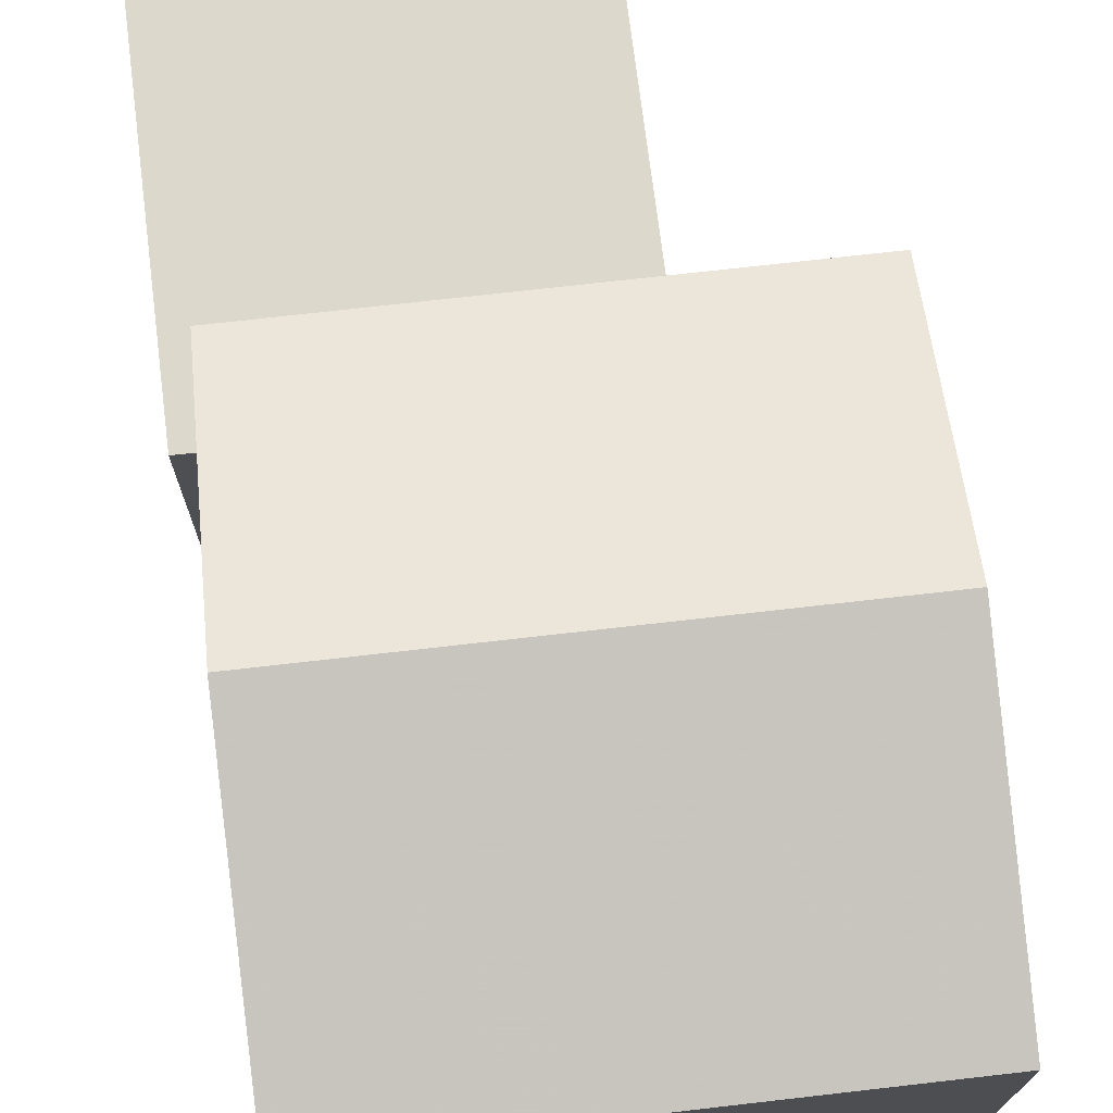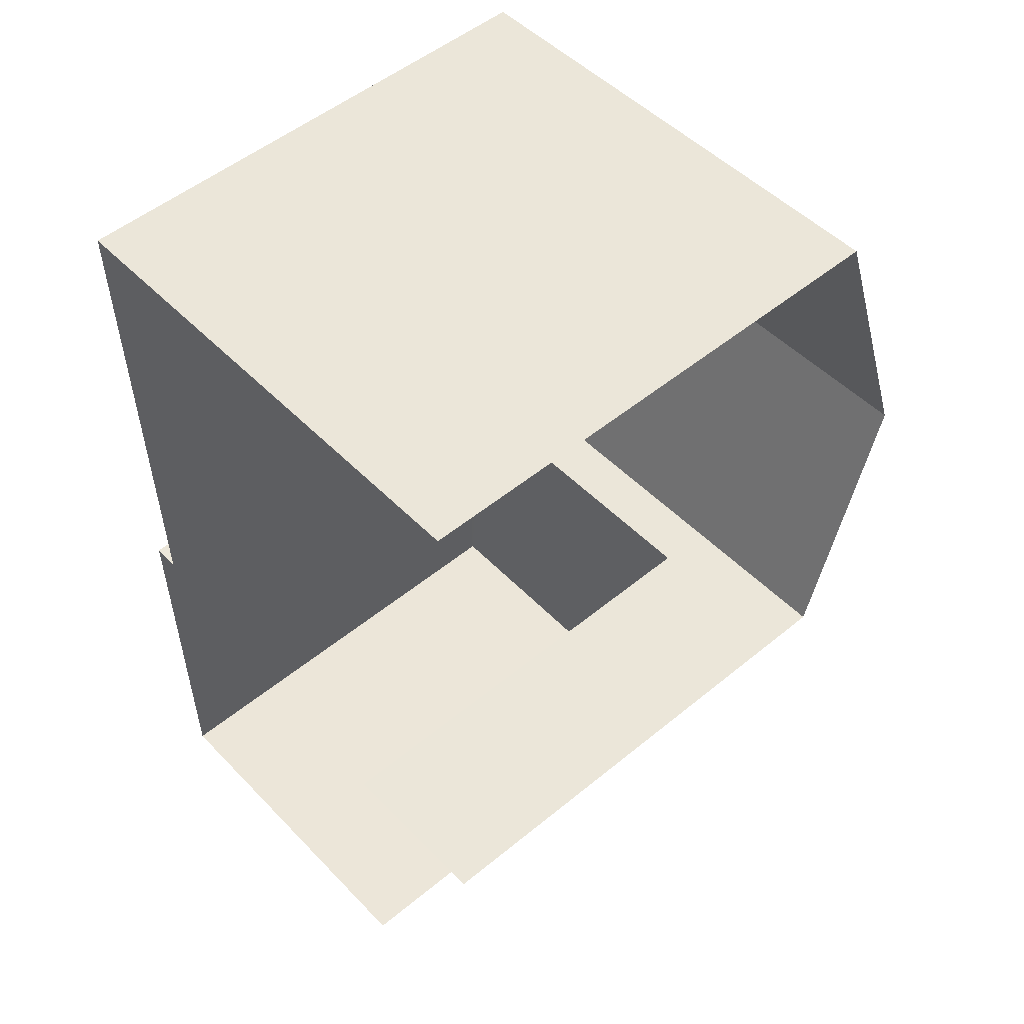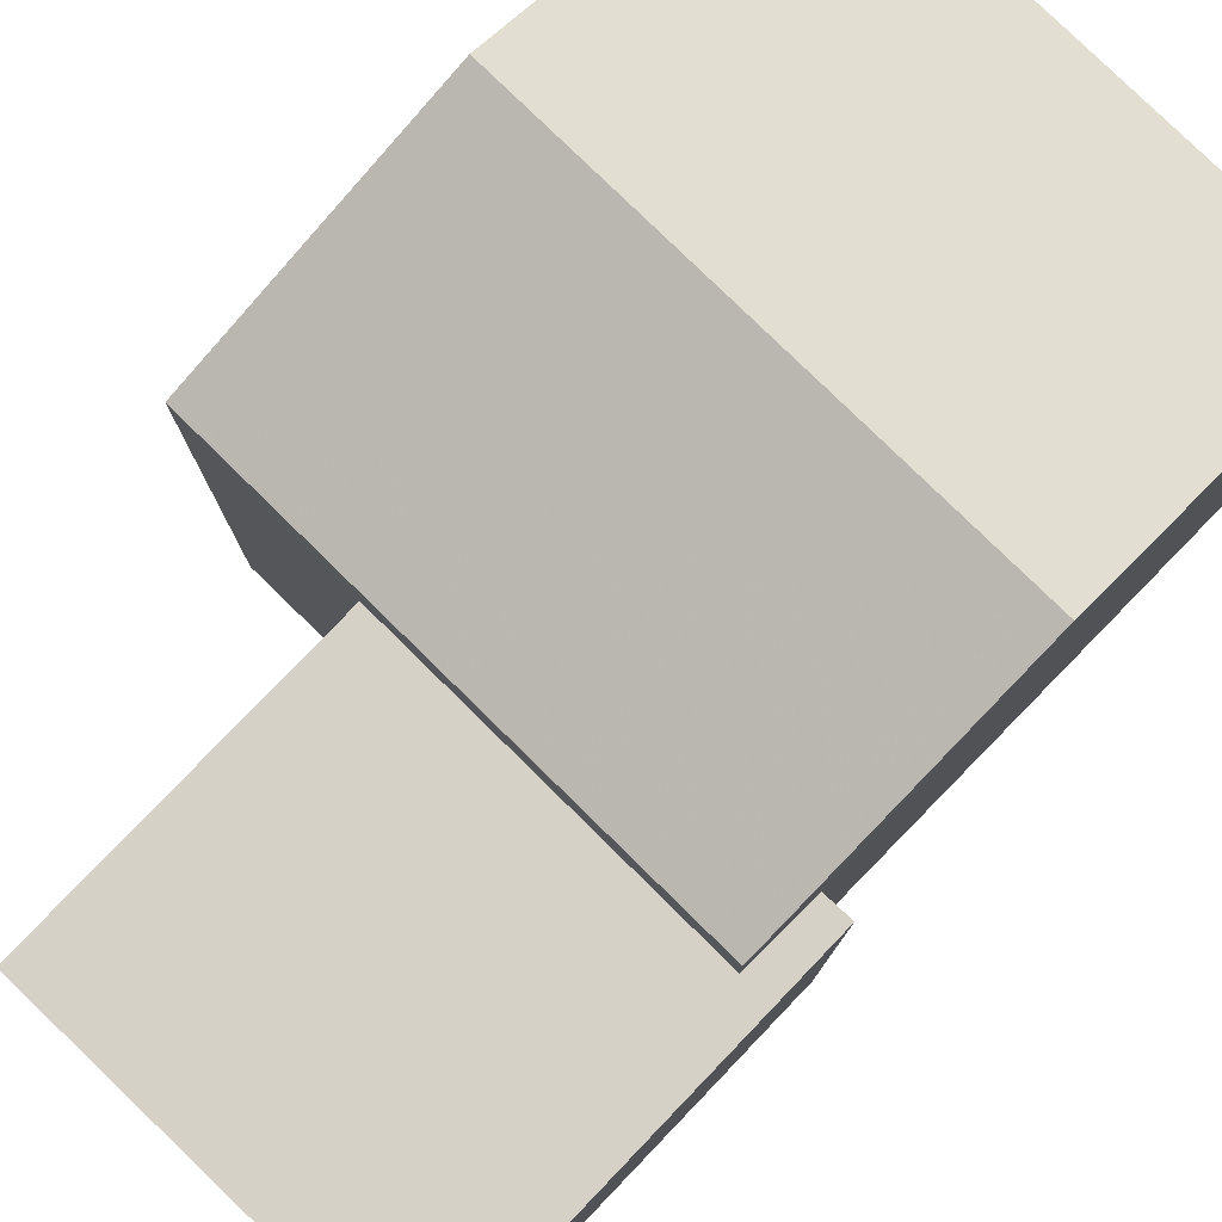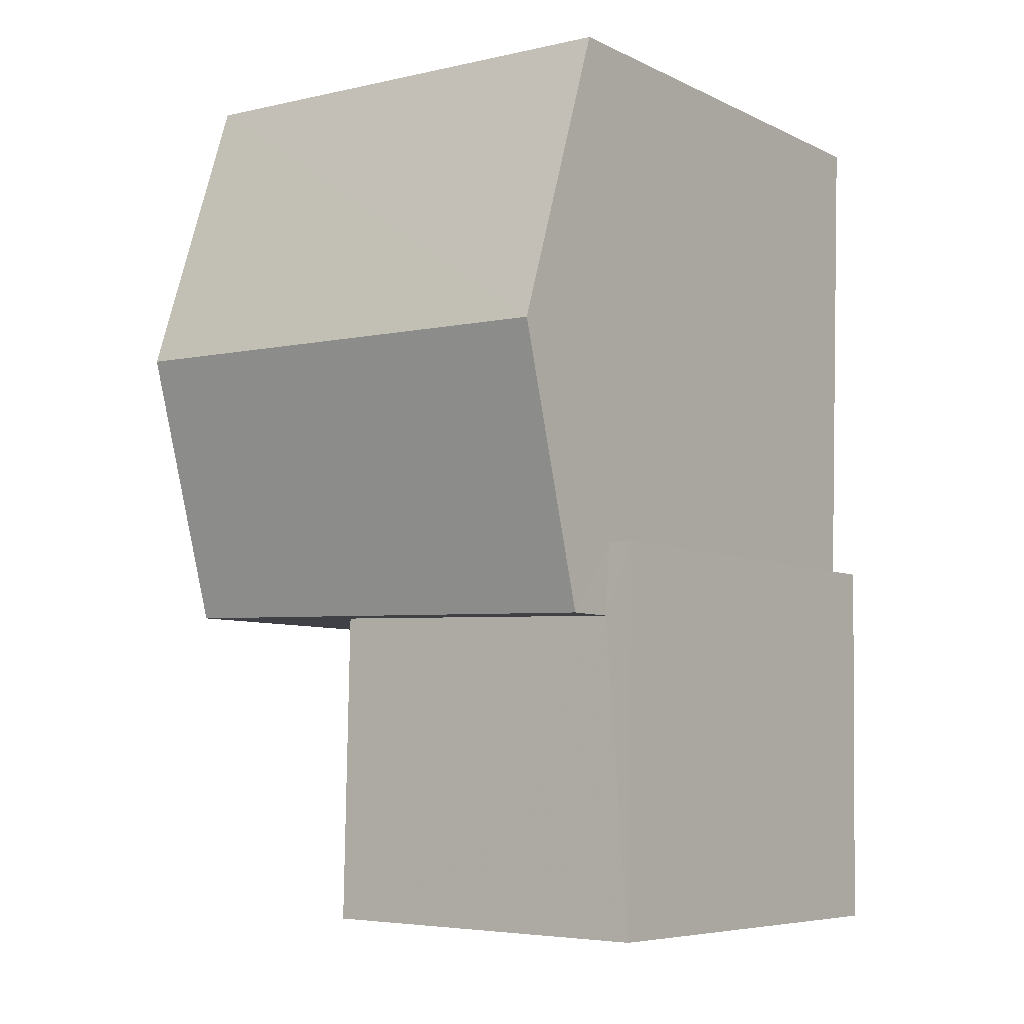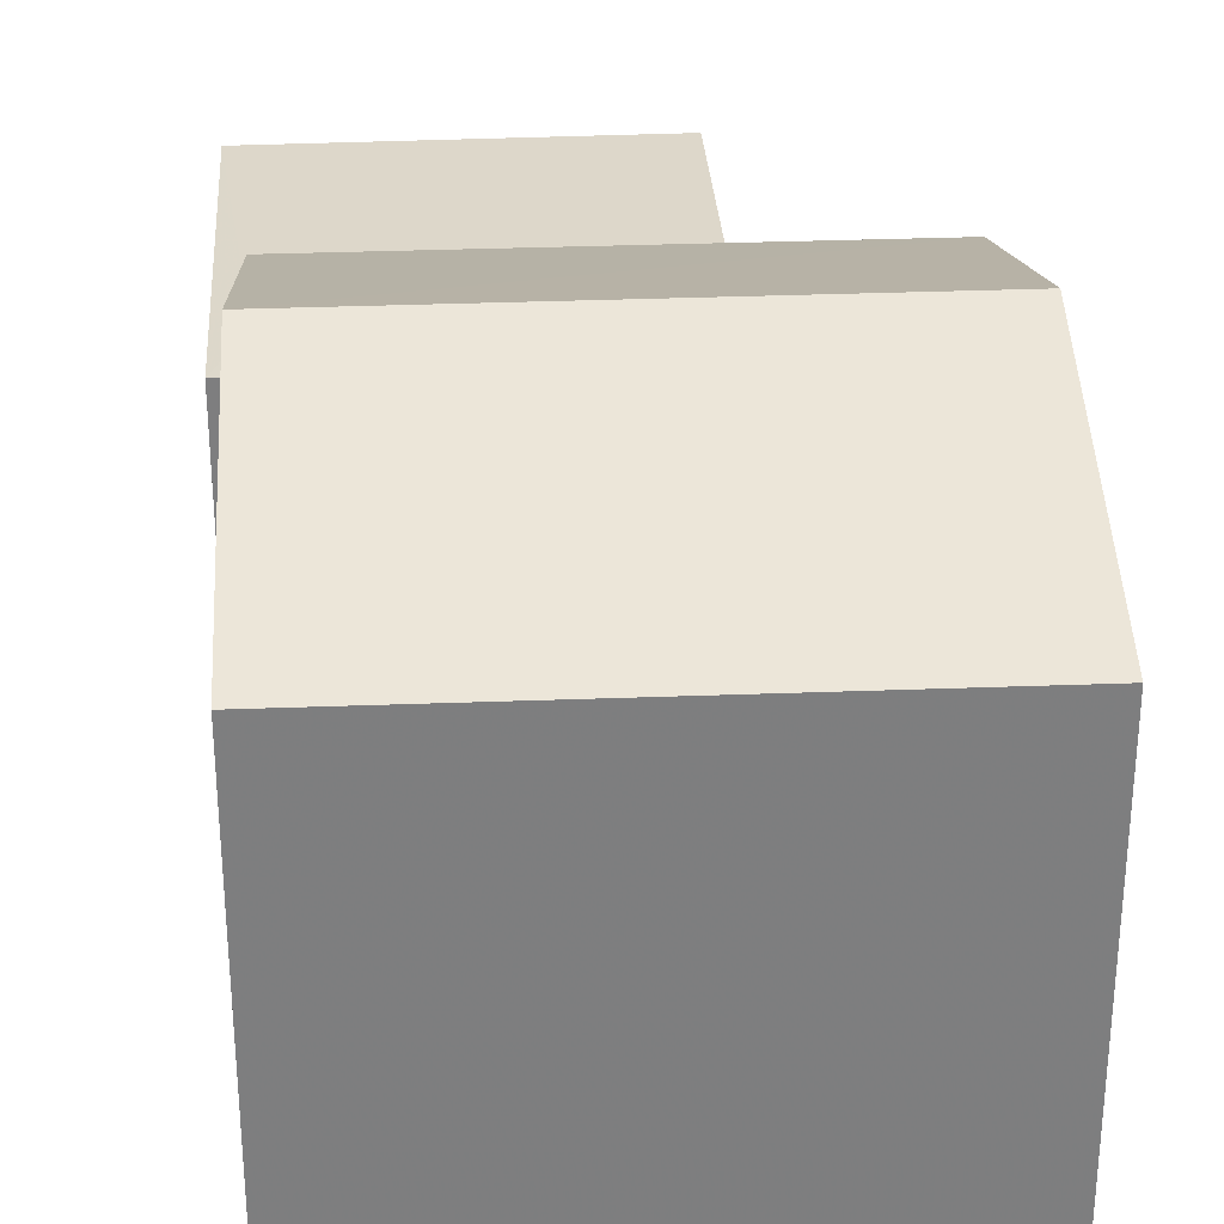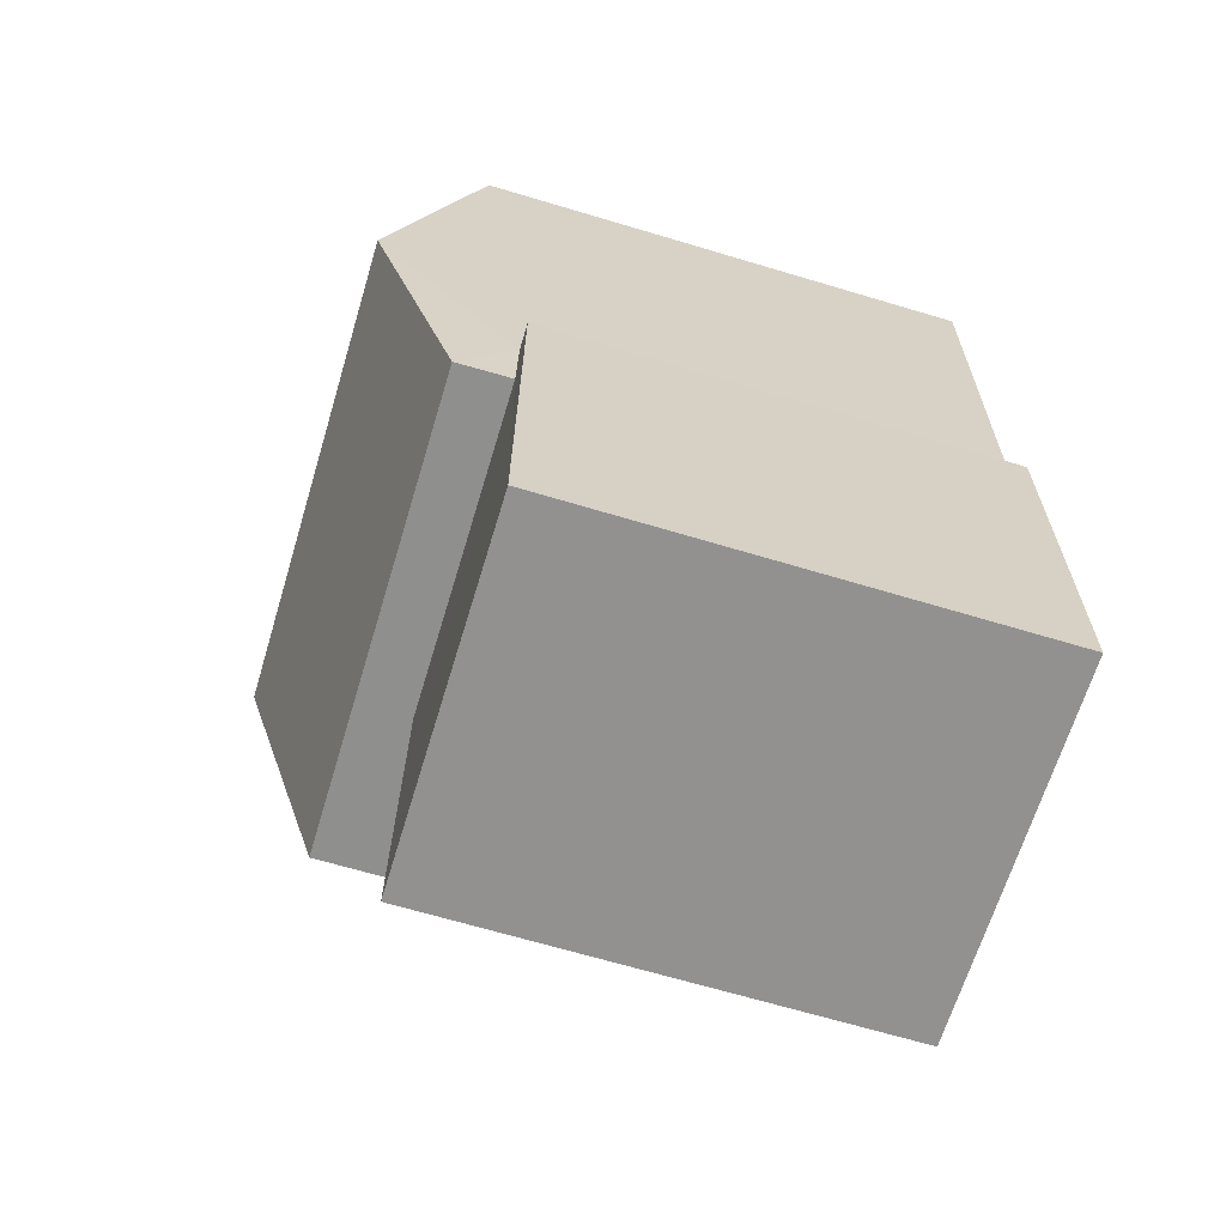
<metadata>
{"format":"obj","ext":"obj","renderer":"f3d","projection":"perspective","resolution":1024,"background":"white","views":[{"elev":72.7,"azim":171.7,"up":"+Z"},{"elev":51.6,"azim":-131.7,"up":"+Y"},{"elev":79.3,"azim":42.7,"up":"+Z"},{"elev":-6.9,"azim":36.9,"up":"+Y"},{"elev":30.9,"azim":175.0,"up":"+Z"},{"elev":-67.1,"azim":73.2,"up":"+Y"}]}
</metadata>
<code>
v -3.722e+05 -1.047e+05 27.85
v -3.722e+05 -1.047e+05 27.85
v -3.722e+05 -1.047e+05 27.85
v -3.721e+05 -1.047e+05 27.85
v -3.722e+05 -1.047e+05 27.85
v -3.721e+05 -1.047e+05 27.85
v -3.721e+05 -1.047e+05 27.85
v -3.721e+05 -1.047e+05 27.85
v -3.722e+05 -1.047e+05 36.91
v -3.721e+05 -1.047e+05 36.91
v -3.721e+05 -1.047e+05 38.52
v -3.722e+05 -1.047e+05 38.52
v -3.722e+05 -1.047e+05 36.91
v -3.721e+05 -1.047e+05 36.91
v -3.721e+05 -1.047e+05 35.94
v -3.721e+05 -1.047e+05 35.94
v -3.721e+05 -1.047e+05 35.94
v -3.722e+05 -1.047e+05 35.94
v -3.721e+05 -1.047e+05 35.94
v -3.722e+05 -1.047e+05 35.94
f 1 2 3
f 2 4 3
f 5 3 6
f 6 7 8
f 3 4 7
f 3 7 6
f 13 2 12
f 2 1 12
f 1 9 12
f 3 5 18
f 20 3 18
f 9 10 11
f 12 9 11
f 11 13 12
f 11 14 13
f 15 16 17
f 17 16 18
f 15 19 16
f 18 16 20
f 17 6 8
f 15 17 8
f 7 4 19
f 10 16 19
f 10 19 11
f 19 4 14
f 19 14 11
f 1 20 9
f 9 20 10
f 1 3 20
f 10 20 16
f 17 5 6
f 17 18 5
f 13 4 2
f 13 14 4
f 7 15 8
f 7 19 15

</code>
